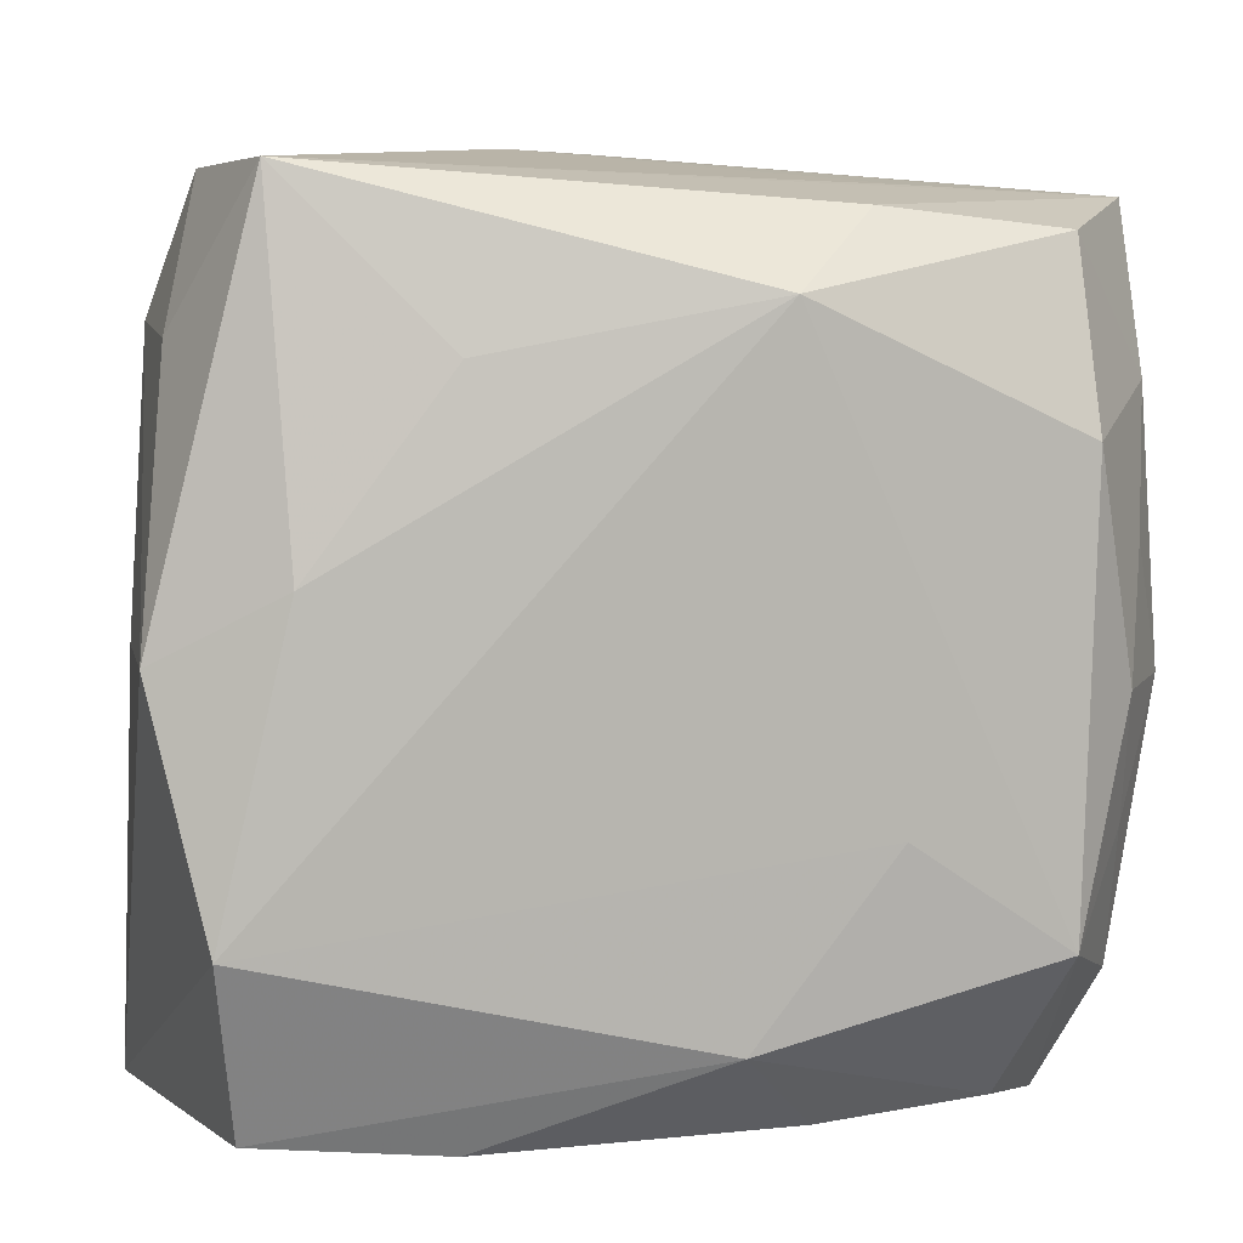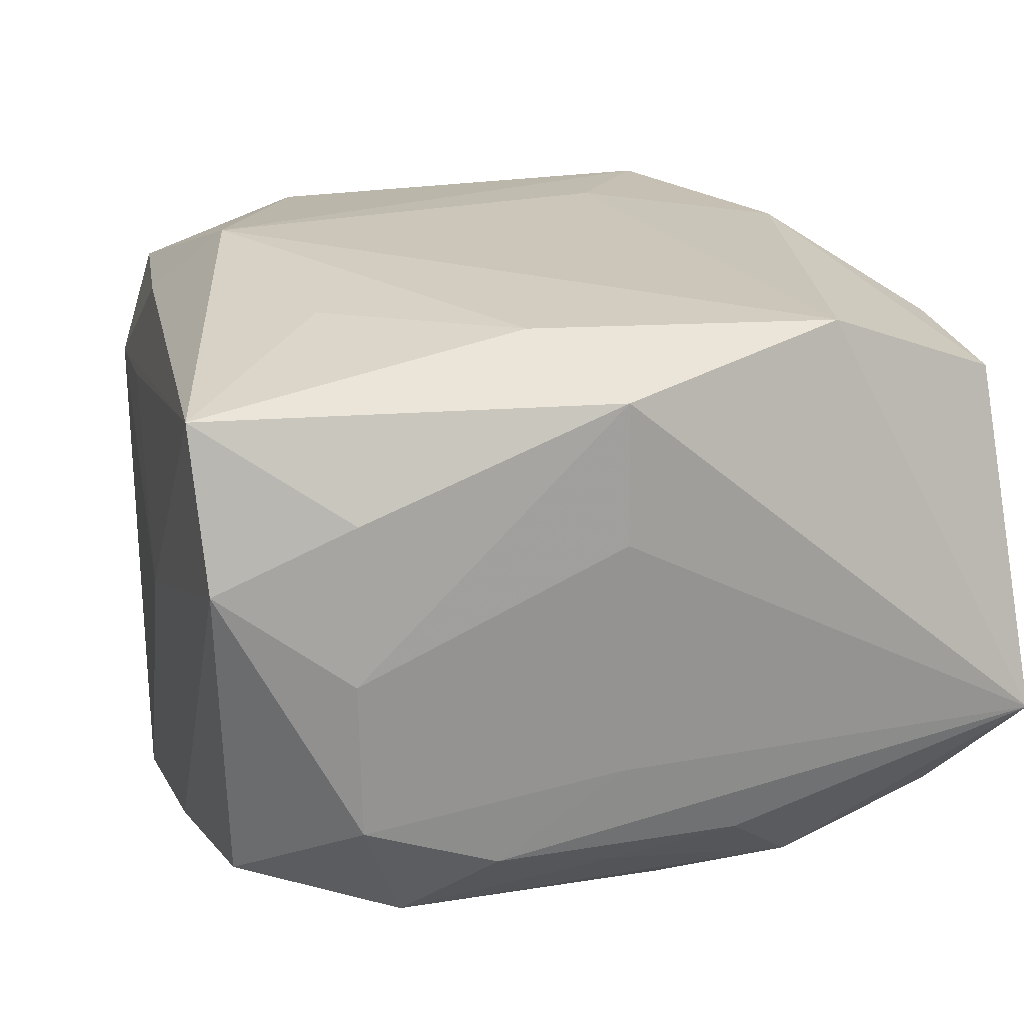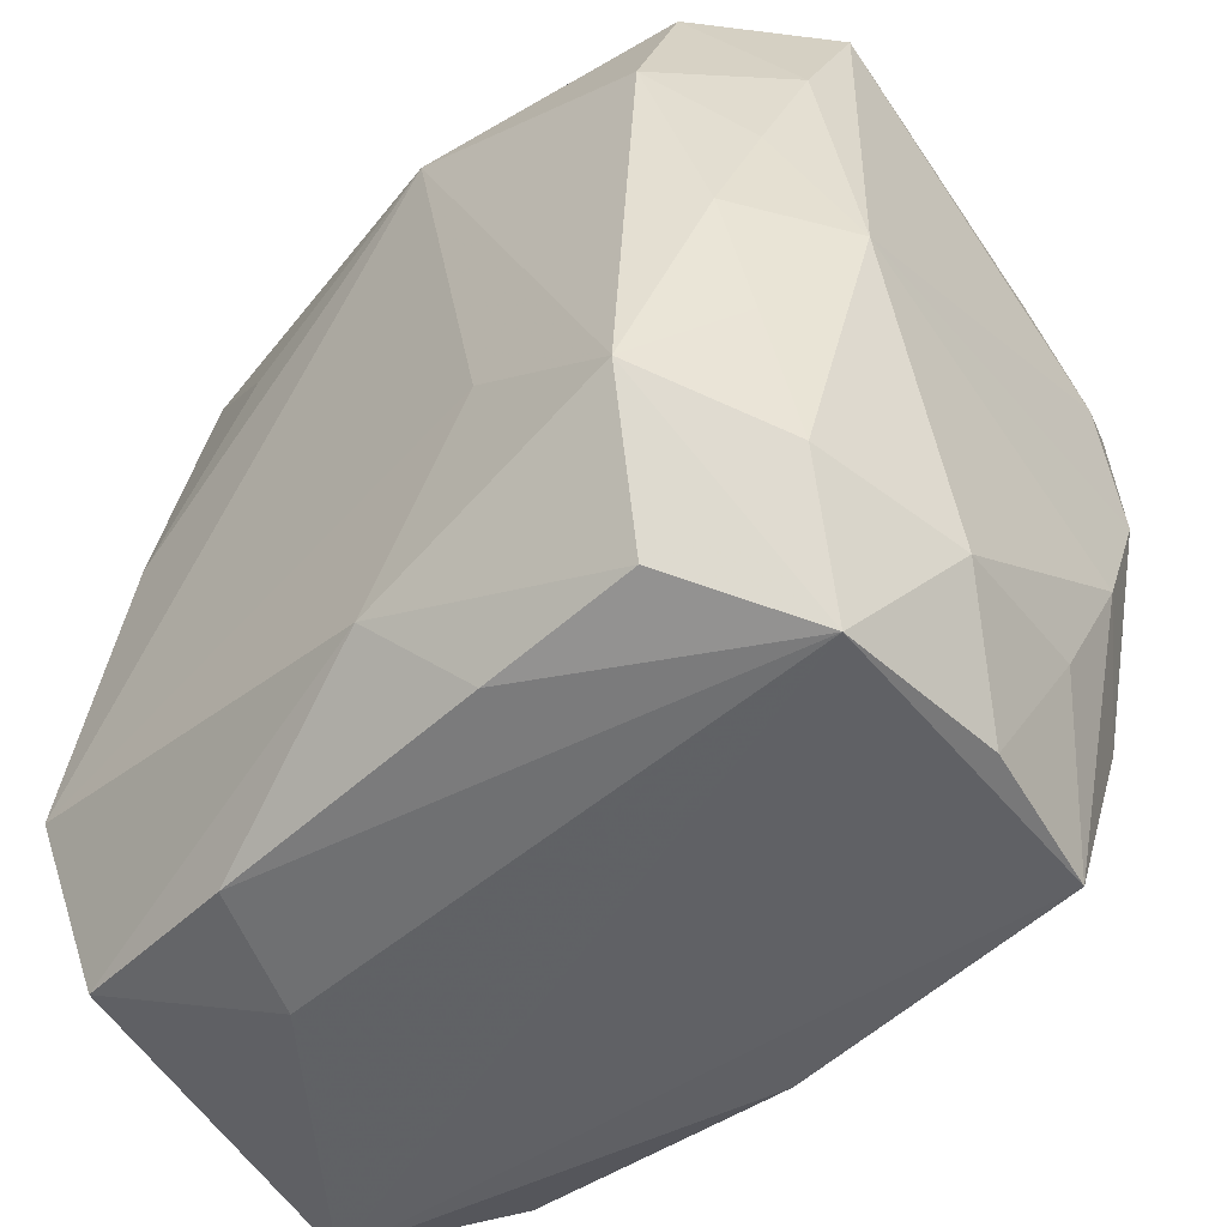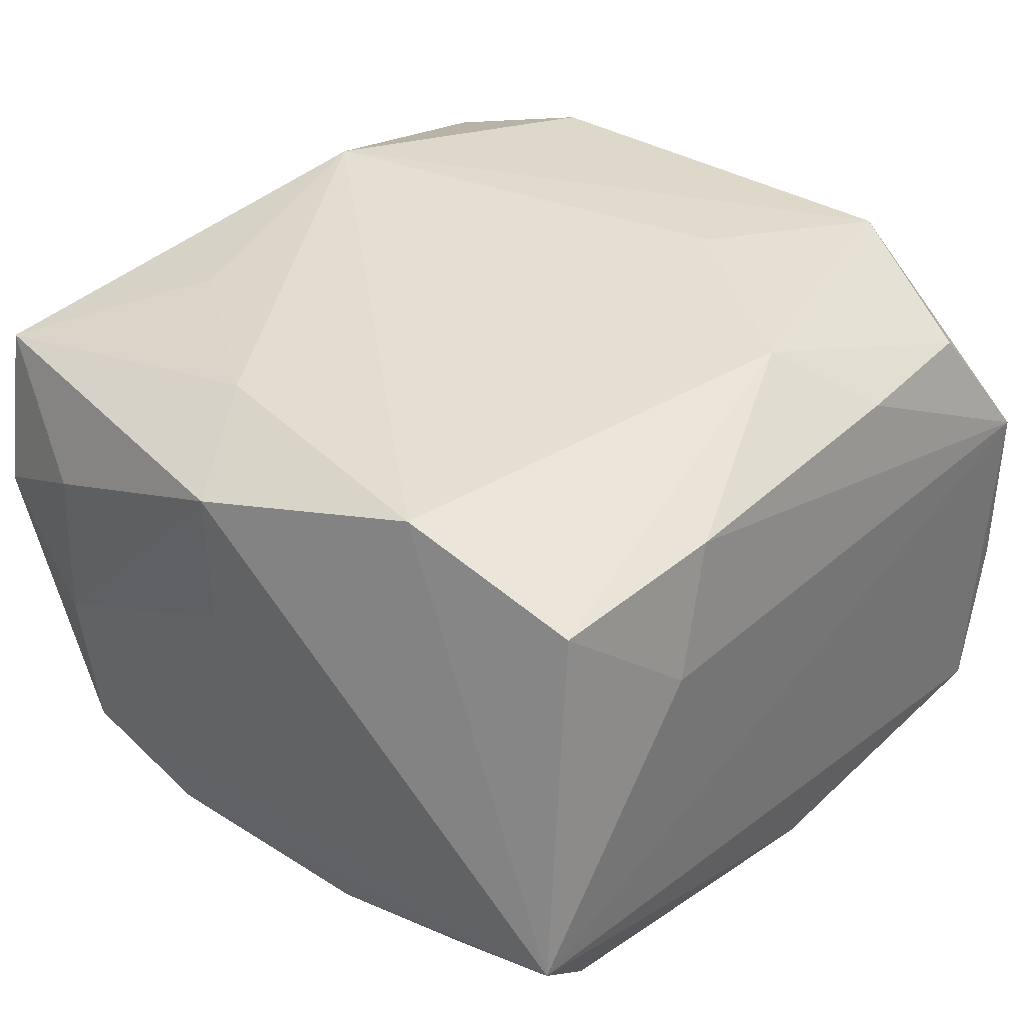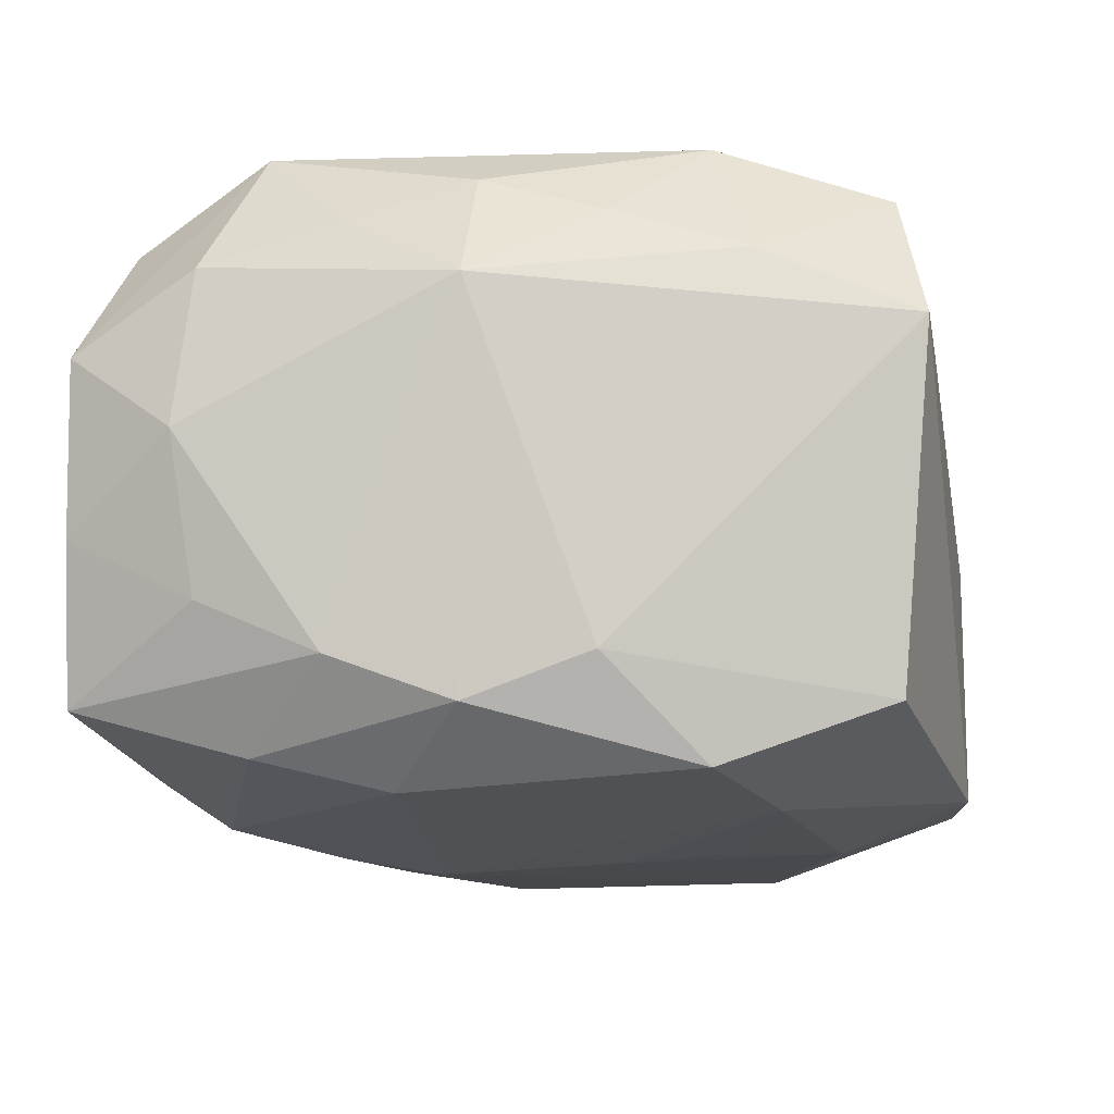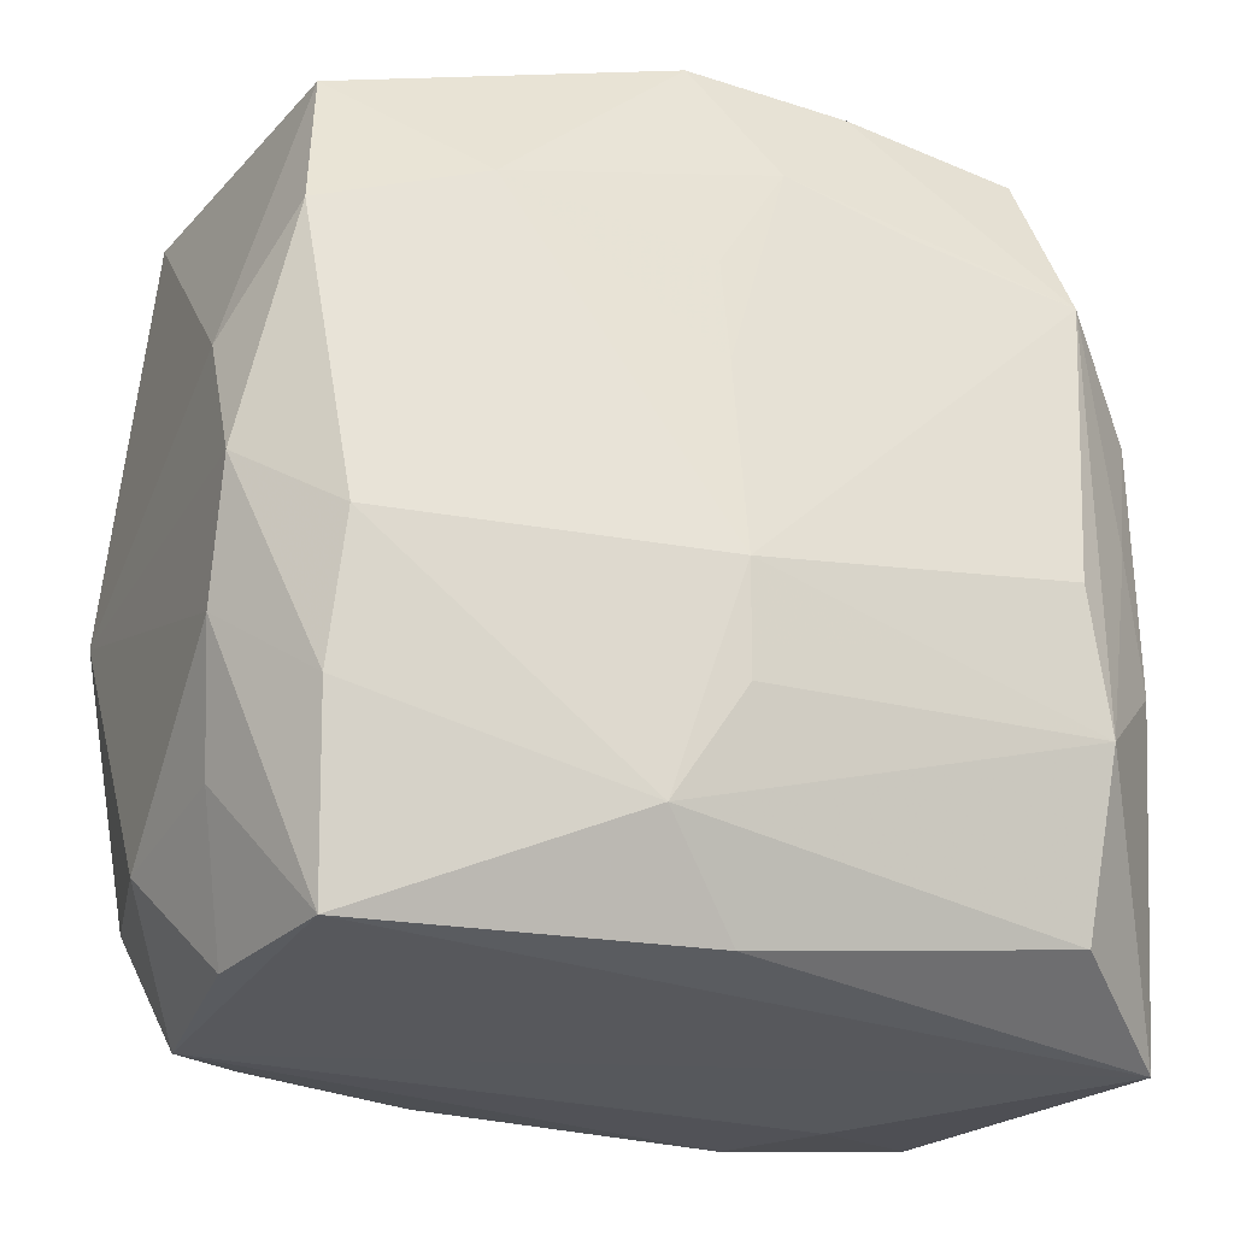
<metadata>
{"format":"obj","ext":"obj","renderer":"f3d","projection":"perspective","resolution":1024,"background":"white","views":[{"elev":9.0,"azim":-13.0,"up":"+Y"},{"elev":17.8,"azim":-106.2,"up":"+Z"},{"elev":-50.2,"azim":44.0,"up":"+Y"},{"elev":35.1,"azim":-49.8,"up":"+Z"},{"elev":-12.8,"azim":96.6,"up":"+Z"},{"elev":-28.7,"azim":159.7,"up":"+Y"}]}
</metadata>
<code>
v 0.02631 0.00643 0.0147
v 0.007301 -0.02526 0.01612
v 0.0178 -0.02437 0.01578
v 0.0275 0.01509 0.01159
v 0.02214 -0.01535 -0.01715
v 0.02171 0.02349 0.01606
v 0.02086 -0.01524 0.02081
v -0.02032 0.01426 -0.02061
v -0.02408 -0.02455 0.01495
v -0.02607 -0.007187 -0.01481
v 0.02328 -0.02684 0.007551
v -0.0269 0.0009674 -0.009452
v -0.01865 0.0251 -0.01687
v -0.01219 -0.02564 0.01592
v 0.0005949 -0.01368 -0.02073
v 0.00166 0.005248 -0.02136
v -0.02407 0.0006914 -0.01701
v 0.002451 -0.01988 0.02039
v -0.002206 0.01914 -0.02051
v -0.01907 -0.00426 -0.02099
v -0.006204 0.02775 -0.000942
v -0.02643 0.01792 0.008417
v -0.0209 0.00571 0.01865
v 0.02094 -0.02684 -0.01388
v 0.001998 0.01198 -0.02088
v -0.007676 0.02666 -0.01762
v -0.02563 0.01779 -0.01233
v 0.02941 -0.001835 0.01014
v 0.02733 -0.002113 -0.0148
v -0.02106 -0.01286 -0.01946
v -0.009934 0.01665 -0.02061
v -0.0266 0.01825 -0.001919
v 0.02172 -0.006631 -0.01926
v 0.02793 0.005949 -0.01204
v 0.02579 -0.01807 -0.008239
v 0.0146 0.01571 -0.01968
v -0.01552 -0.02671 0.007792
v -0.01209 0.01729 0.01848
v 0.02187 0.01244 0.01988
v 0.02765 0.02505 0.00717
v -0.02543 -0.01332 0.019
v -0.02851 0.001449 0.01547
v -0.02851 -0.02684 -0.007565
v 0.02498 -0.001476 0.01738
v 0.01035 0.02485 0.01584
v 0.004666 -0.02047 -0.01918
v 0.02483 0.01214 -0.01847
v 0.02544 -0.009568 0.01496
v 0.02366 0.02313 -0.01464
v 0.02581 -0.0185 0.01219
v -0.02407 0.02672 0.003945
v -0.02072 -0.02342 -0.0156
v 0.002659 0.02737 -0.01785
v -0.02569 0.008992 -0.01536
v -0.0003947 -0.02633 -0.0155
v 0.004869 0.02048 0.02086
v -0.02174 0.02741 0.01447
v 0.01458 0.02579 0.008359
v 0.02349 -0.02655 -0.003911
v 0.001024 -0.007027 -0.0219
v 0.0274 -0.01939 0.001855
v 0.0271 -0.01012 -0.01181
v -0.02838 0.001298 0.006308
v 0.01103 -0.008399 0.02101
f 56 57 38
f 57 22 42
f 40 6 4
f 53 21 40
f 4 6 39
f 56 7 39
f 39 6 56
f 23 38 57
f 57 42 23
f 56 38 23
f 60 20 8
f 8 19 31
f 51 22 57
f 57 21 51
f 11 7 3
f 58 21 57
f 57 40 58
f 58 40 21
f 45 40 57
f 6 40 45
f 45 57 56
f 56 6 45
f 7 48 44
f 44 39 7
f 3 7 18
f 36 19 53
f 36 47 60
f 53 40 49
f 49 36 53
f 47 36 49
f 49 40 34
f 34 47 49
f 54 8 17
f 17 10 54
f 19 8 26
f 26 8 13
f 53 19 26
f 13 51 26
f 26 21 53
f 26 51 21
f 5 62 24
f 2 11 3
f 3 18 2
f 24 11 43
f 63 12 43
f 43 42 63
f 43 54 10
f 12 54 43
f 50 48 7
f 7 11 50
f 59 11 24
f 4 39 1
f 39 44 1
f 46 5 24
f 46 15 60
f 30 20 60
f 60 15 30
f 15 46 30
f 30 46 52
f 30 10 17
f 30 43 10
f 52 43 30
f 17 8 30
f 30 8 20
f 9 18 41
f 41 23 42
f 56 23 41
f 42 43 41
f 41 43 9
f 64 7 56
f 64 18 7
f 56 41 64
f 64 41 18
f 16 36 60
f 31 19 16
f 60 8 16
f 16 8 31
f 13 8 27
f 8 54 27
f 27 51 13
f 27 54 12
f 62 5 29
f 29 47 34
f 9 43 37
f 37 43 11
f 24 43 55
f 55 43 52
f 55 46 24
f 52 46 55
f 28 29 34
f 62 29 28
f 4 1 28
f 28 40 4
f 34 40 28
f 48 50 28
f 28 44 48
f 28 1 44
f 24 62 35
f 35 59 24
f 61 50 11
f 11 59 61
f 59 35 61
f 61 28 50
f 62 28 61
f 61 35 62
f 19 36 25
f 25 16 19
f 36 16 25
f 22 51 32
f 51 27 32
f 63 42 32
f 32 42 22
f 32 12 63
f 32 27 12
f 47 29 33
f 33 29 5
f 60 47 33
f 33 46 60
f 5 46 33
f 11 2 14
f 14 37 11
f 9 37 14
f 14 18 9
f 14 2 18

</code>
